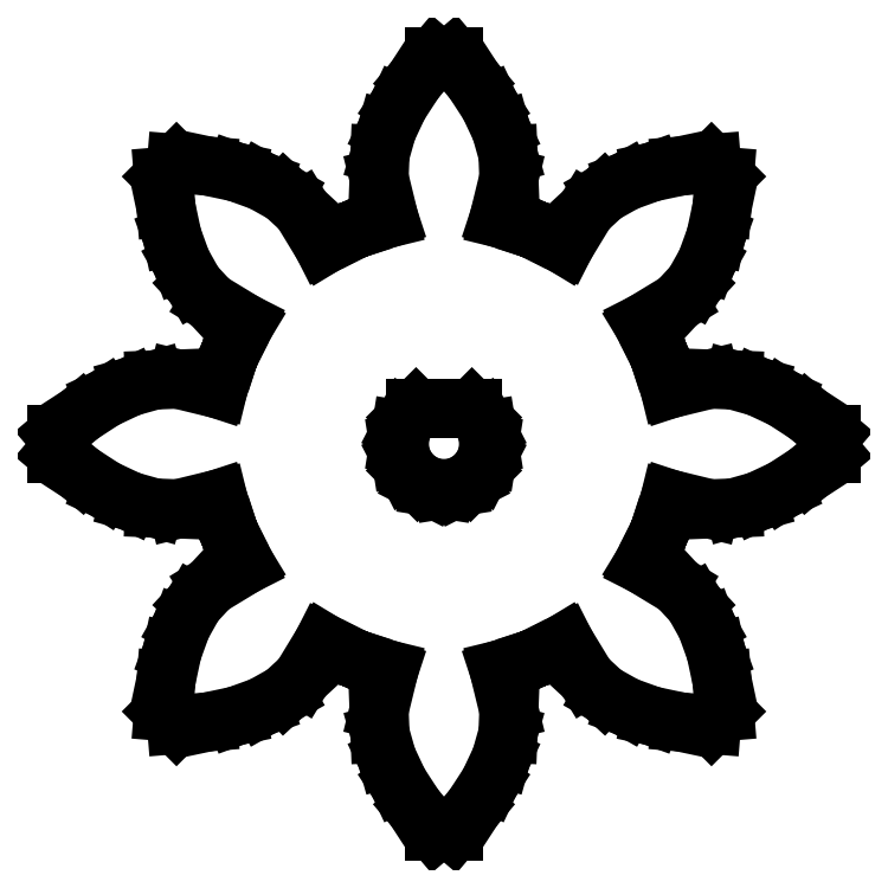
<metadata>
{"format":"dxf","ext":"dxf","renderer":"ezdxf+matplotlib","layout":"modelspace","background":"white","min_lineweight":24,"dpi":150}
</metadata>
<code>
0
SECTION
2
ENTITIES
0
LINE
8
0
10
-27.05
11
-27.05
20
-0.641
21
0.641
0
LINE
8
0
10
-27.05
11
-25.39
20
0.641
21
2.053
0
LINE
8
0
10
-25.39
11
-23.67
20
2.053
21
3.171
0
LINE
8
0
10
-23.67
11
-21.93
20
3.171
21
3.985
0
LINE
8
0
10
-21.93
11
-20.21
20
3.985
21
4.468
0
LINE
8
0
10
-20.21
11
-18.57
20
4.468
21
4.531
0
LINE
8
0
10
-18.57
11
-15.77
20
4.531
21
3.849
0
LINE
8
0
10
-15.77
11
-15.01
20
3.849
21
6.177
0
LINE
8
0
10
-15.01
11
-15.01
20
6.177
21
6.179
0
LINE
8
0
10
-15.01
11
-14.99
20
6.179
21
6.211
0
LINE
8
0
10
-14.99
11
-14.98
20
6.211
21
6.245
0
LINE
8
0
10
-14.98
11
-14.98
20
6.245
21
6.243
0
LINE
8
0
10
-14.98
11
-13.87
20
6.243
21
8.43
0
LINE
8
0
10
-13.87
11
-16.33
20
8.43
21
9.925
0
LINE
8
0
10
-16.33
11
-17.45
20
9.925
21
11.13
0
LINE
8
0
10
-17.45
11
-18.32
20
11.13
21
12.69
0
LINE
8
0
10
-18.32
11
-18.98
20
12.69
21
14.49
0
LINE
8
0
10
-18.98
11
-19.4
20
14.49
21
16.5
0
LINE
8
0
10
-19.4
11
-19.58
20
16.5
21
18.67
0
LINE
8
0
10
-19.58
11
-18.67
20
18.67
21
19.58
0
LINE
8
0
10
-18.67
11
-16.5
20
19.58
21
19.4
0
LINE
8
0
10
-16.5
11
-14.49
20
19.4
21
18.98
0
LINE
8
0
10
-14.49
11
-12.69
20
18.98
21
18.32
0
LINE
8
0
10
-12.69
11
-11.13
20
18.32
21
17.45
0
LINE
8
0
10
-11.13
11
-9.925
20
17.45
21
16.33
0
LINE
8
0
10
-9.925
11
-8.43
20
16.33
21
13.87
0
LINE
8
0
10
-8.43
11
-6.243
20
13.87
21
14.98
0
LINE
8
0
10
-6.243
11
-6.245
20
14.98
21
14.98
0
LINE
8
0
10
-6.245
11
-6.211
20
14.98
21
14.99
0
LINE
8
0
10
-6.211
11
-6.179
20
14.99
21
15.01
0
LINE
8
0
10
-6.179
11
-6.177
20
15.01
21
15.01
0
LINE
8
0
10
-6.177
11
-3.849
20
15.01
21
15.77
0
LINE
8
0
10
-3.849
11
-4.531
20
15.77
21
18.57
0
LINE
8
0
10
-4.531
11
-4.468
20
18.57
21
20.21
0
LINE
8
0
10
-4.468
11
-3.985
20
20.21
21
21.93
0
LINE
8
0
10
-3.985
11
-3.171
20
21.93
21
23.67
0
LINE
8
0
10
-3.171
11
-2.053
20
23.67
21
25.39
0
LINE
8
0
10
-2.053
11
-0.641
20
25.39
21
27.05
0
LINE
8
0
10
-0.641
11
0.641
20
27.05
21
27.05
0
LINE
8
0
10
0.641
11
2.053
20
27.05
21
25.39
0
LINE
8
0
10
2.053
11
3.171
20
25.39
21
23.67
0
LINE
8
0
10
3.171
11
3.985
20
23.67
21
21.93
0
LINE
8
0
10
3.985
11
4.468
20
21.93
21
20.21
0
LINE
8
0
10
4.468
11
4.531
20
20.21
21
18.57
0
LINE
8
0
10
4.531
11
3.849
20
18.57
21
15.77
0
LINE
8
0
10
3.849
11
6.177
20
15.77
21
15.01
0
LINE
8
0
10
6.177
11
6.179
20
15.01
21
15.01
0
LINE
8
0
10
6.179
11
6.211
20
15.01
21
14.99
0
LINE
8
0
10
6.211
11
6.245
20
14.99
21
14.98
0
LINE
8
0
10
6.245
11
6.243
20
14.98
21
14.98
0
LINE
8
0
10
6.243
11
8.43
20
14.98
21
13.87
0
LINE
8
0
10
8.43
11
9.925
20
13.87
21
16.33
0
LINE
8
0
10
9.925
11
11.13
20
16.33
21
17.45
0
LINE
8
0
10
11.13
11
12.69
20
17.45
21
18.32
0
LINE
8
0
10
12.69
11
14.49
20
18.32
21
18.98
0
LINE
8
0
10
14.49
11
16.5
20
18.98
21
19.4
0
LINE
8
0
10
16.5
11
18.67
20
19.4
21
19.58
0
LINE
8
0
10
18.67
11
19.58
20
19.58
21
18.67
0
LINE
8
0
10
19.58
11
19.4
20
18.67
21
16.5
0
LINE
8
0
10
19.4
11
18.98
20
16.5
21
14.49
0
LINE
8
0
10
18.98
11
18.32
20
14.49
21
12.69
0
LINE
8
0
10
18.32
11
17.45
20
12.69
21
11.13
0
LINE
8
0
10
17.45
11
16.33
20
11.13
21
9.925
0
LINE
8
0
10
16.33
11
13.87
20
9.925
21
8.43
0
LINE
8
0
10
13.87
11
14.98
20
8.43
21
6.243
0
LINE
8
0
10
14.98
11
14.98
20
6.243
21
6.245
0
LINE
8
0
10
14.98
11
14.99
20
6.245
21
6.211
0
LINE
8
0
10
14.99
11
15.01
20
6.211
21
6.179
0
LINE
8
0
10
15.01
11
15.01
20
6.179
21
6.177
0
LINE
8
0
10
15.01
11
15.77
20
6.177
21
3.849
0
LINE
8
0
10
15.77
11
18.57
20
3.849
21
4.531
0
LINE
8
0
10
18.57
11
20.21
20
4.531
21
4.468
0
LINE
8
0
10
20.21
11
21.93
20
4.468
21
3.985
0
LINE
8
0
10
21.93
11
23.67
20
3.985
21
3.171
0
LINE
8
0
10
23.67
11
25.39
20
3.171
21
2.053
0
LINE
8
0
10
25.39
11
27.05
20
2.053
21
0.641
0
LINE
8
0
10
27.05
11
27.05
20
0.641
21
-0.641
0
LINE
8
0
10
27.05
11
25.39
20
-0.641
21
-2.053
0
LINE
8
0
10
25.39
11
23.67
20
-2.053
21
-3.171
0
LINE
8
0
10
23.67
11
21.93
20
-3.171
21
-3.985
0
LINE
8
0
10
21.93
11
20.21
20
-3.985
21
-4.468
0
LINE
8
0
10
20.21
11
18.57
20
-4.468
21
-4.531
0
LINE
8
0
10
18.57
11
15.77
20
-4.531
21
-3.849
0
LINE
8
0
10
15.77
11
15.01
20
-3.849
21
-6.177
0
LINE
8
0
10
15.01
11
15.01
20
-6.177
21
-6.179
0
LINE
8
0
10
15.01
11
14.99
20
-6.179
21
-6.211
0
LINE
8
0
10
14.99
11
14.98
20
-6.211
21
-6.245
0
LINE
8
0
10
14.98
11
14.98
20
-6.245
21
-6.243
0
LINE
8
0
10
14.98
11
13.87
20
-6.243
21
-8.43
0
LINE
8
0
10
13.87
11
16.33
20
-8.43
21
-9.925
0
LINE
8
0
10
16.33
11
17.45
20
-9.925
21
-11.13
0
LINE
8
0
10
17.45
11
18.32
20
-11.13
21
-12.69
0
LINE
8
0
10
18.32
11
18.98
20
-12.69
21
-14.49
0
LINE
8
0
10
18.98
11
19.4
20
-14.49
21
-16.5
0
LINE
8
0
10
19.4
11
19.58
20
-16.5
21
-18.67
0
LINE
8
0
10
19.58
11
18.67
20
-18.67
21
-19.58
0
LINE
8
0
10
18.67
11
16.5
20
-19.58
21
-19.4
0
LINE
8
0
10
16.5
11
14.49
20
-19.4
21
-18.98
0
LINE
8
0
10
14.49
11
12.69
20
-18.98
21
-18.32
0
LINE
8
0
10
12.69
11
11.13
20
-18.32
21
-17.45
0
LINE
8
0
10
11.13
11
9.925
20
-17.45
21
-16.33
0
LINE
8
0
10
9.925
11
8.43
20
-16.33
21
-13.87
0
LINE
8
0
10
8.43
11
6.243
20
-13.87
21
-14.98
0
LINE
8
0
10
6.243
11
6.245
20
-14.98
21
-14.98
0
LINE
8
0
10
6.245
11
6.211
20
-14.98
21
-14.99
0
LINE
8
0
10
6.211
11
6.179
20
-14.99
21
-15.01
0
LINE
8
0
10
6.179
11
6.177
20
-15.01
21
-15.01
0
LINE
8
0
10
6.177
11
3.849
20
-15.01
21
-15.77
0
LINE
8
0
10
3.849
11
4.531
20
-15.77
21
-18.57
0
LINE
8
0
10
4.531
11
4.468
20
-18.57
21
-20.21
0
LINE
8
0
10
4.468
11
3.985
20
-20.21
21
-21.93
0
LINE
8
0
10
3.985
11
3.171
20
-21.93
21
-23.67
0
LINE
8
0
10
3.171
11
2.053
20
-23.67
21
-25.39
0
LINE
8
0
10
2.053
11
0.641
20
-25.39
21
-27.05
0
LINE
8
0
10
0.641
11
-0.641
20
-27.05
21
-27.05
0
LINE
8
0
10
-0.641
11
-2.053
20
-27.05
21
-25.39
0
LINE
8
0
10
-2.053
11
-3.171
20
-25.39
21
-23.67
0
LINE
8
0
10
-3.171
11
-3.985
20
-23.67
21
-21.93
0
LINE
8
0
10
-3.985
11
-4.468
20
-21.93
21
-20.21
0
LINE
8
0
10
-4.468
11
-4.531
20
-20.21
21
-18.57
0
LINE
8
0
10
-4.531
11
-3.849
20
-18.57
21
-15.77
0
LINE
8
0
10
-3.849
11
-6.177
20
-15.77
21
-15.01
0
LINE
8
0
10
-6.177
11
-6.179
20
-15.01
21
-15.01
0
LINE
8
0
10
-6.179
11
-6.211
20
-15.01
21
-14.99
0
LINE
8
0
10
-6.211
11
-6.245
20
-14.99
21
-14.98
0
LINE
8
0
10
-6.245
11
-6.243
20
-14.98
21
-14.98
0
LINE
8
0
10
-6.243
11
-8.43
20
-14.98
21
-13.87
0
LINE
8
0
10
-8.43
11
-9.925
20
-13.87
21
-16.33
0
LINE
8
0
10
-9.925
11
-11.13
20
-16.33
21
-17.45
0
LINE
8
0
10
-11.13
11
-12.69
20
-17.45
21
-18.32
0
LINE
8
0
10
-12.69
11
-14.49
20
-18.32
21
-18.98
0
LINE
8
0
10
-14.49
11
-16.5
20
-18.98
21
-19.4
0
LINE
8
0
10
-16.5
11
-18.67
20
-19.4
21
-19.58
0
LINE
8
0
10
-18.67
11
-19.58
20
-19.58
21
-18.67
0
LINE
8
0
10
-19.58
11
-19.4
20
-18.67
21
-16.5
0
LINE
8
0
10
-19.4
11
-18.98
20
-16.5
21
-14.49
0
LINE
8
0
10
-18.98
11
-18.32
20
-14.49
21
-12.69
0
LINE
8
0
10
-18.32
11
-17.45
20
-12.69
21
-11.13
0
LINE
8
0
10
-17.45
11
-16.33
20
-11.13
21
-9.925
0
LINE
8
0
10
-16.33
11
-13.87
20
-9.925
21
-8.43
0
LINE
8
0
10
-13.87
11
-14.98
20
-8.43
21
-6.243
0
LINE
8
0
10
-14.98
11
-14.98
20
-6.243
21
-6.245
0
LINE
8
0
10
-14.98
11
-14.99
20
-6.245
21
-6.211
0
LINE
8
0
10
-14.99
11
-15.01
20
-6.211
21
-6.179
0
LINE
8
0
10
-15.01
11
-15.01
20
-6.179
21
-6.177
0
LINE
8
0
10
-15.01
11
-15.77
20
-6.177
21
-3.849
0
LINE
8
0
10
-15.77
11
-18.57
20
-3.849
21
-4.531
0
LINE
8
0
10
-18.57
11
-20.21
20
-4.531
21
-4.468
0
LINE
8
0
10
-20.21
11
-21.93
20
-4.468
21
-3.985
0
LINE
8
0
10
-21.93
11
-23.67
20
-3.985
21
-3.171
0
LINE
8
0
10
-23.67
11
-25.39
20
-3.171
21
-2.053
0
LINE
8
0
10
-25.39
11
-27.05
20
-2.053
21
-0.641
0
LINE
8
0
10
-3.15
11
-2.996
20
0
21
0.973
0
LINE
8
0
10
-2.996
11
-2.548
20
0.973
21
1.852
0
LINE
8
0
10
-2.548
11
-1.95
20
1.852
21
2.45
0
LINE
8
0
10
-1.95
11
1.95
20
2.45
21
2.45
0
LINE
8
0
10
1.95
11
2.548
20
2.45
21
1.852
0
LINE
8
0
10
2.548
11
2.996
20
1.852
21
0.973
0
LINE
8
0
10
2.996
11
3.15
20
0.973
21
0
0
LINE
8
0
10
3.15
11
2.996
20
0
21
-0.973
0
LINE
8
0
10
2.996
11
2.548
20
-0.973
21
-1.852
0
LINE
8
0
10
2.548
11
1.852
20
-1.852
21
-2.548
0
LINE
8
0
10
1.852
11
0.973
20
-2.548
21
-2.996
0
LINE
8
0
10
0.973
11
0
20
-2.996
21
-3.15
0
LINE
8
0
10
0
11
-0.973
20
-3.15
21
-2.996
0
LINE
8
0
10
-0.973
11
-1.852
20
-2.996
21
-2.548
0
LINE
8
0
10
-1.852
11
-2.548
20
-2.548
21
-1.852
0
LINE
8
0
10
-2.548
11
-2.996
20
-1.852
21
-0.973
0
LINE
8
0
10
-2.996
11
-3.15
20
-0.973
21
0
0
ENDSEC
0
EOF

</code>
